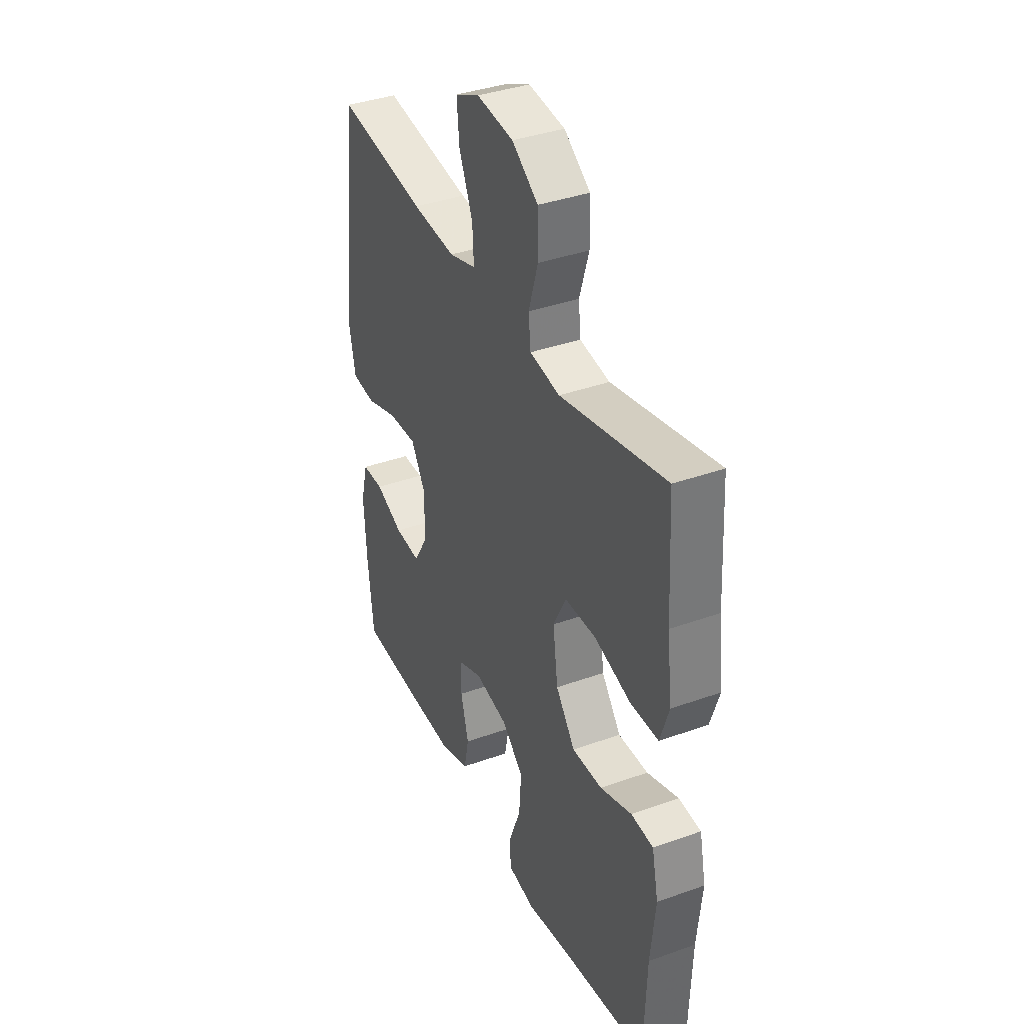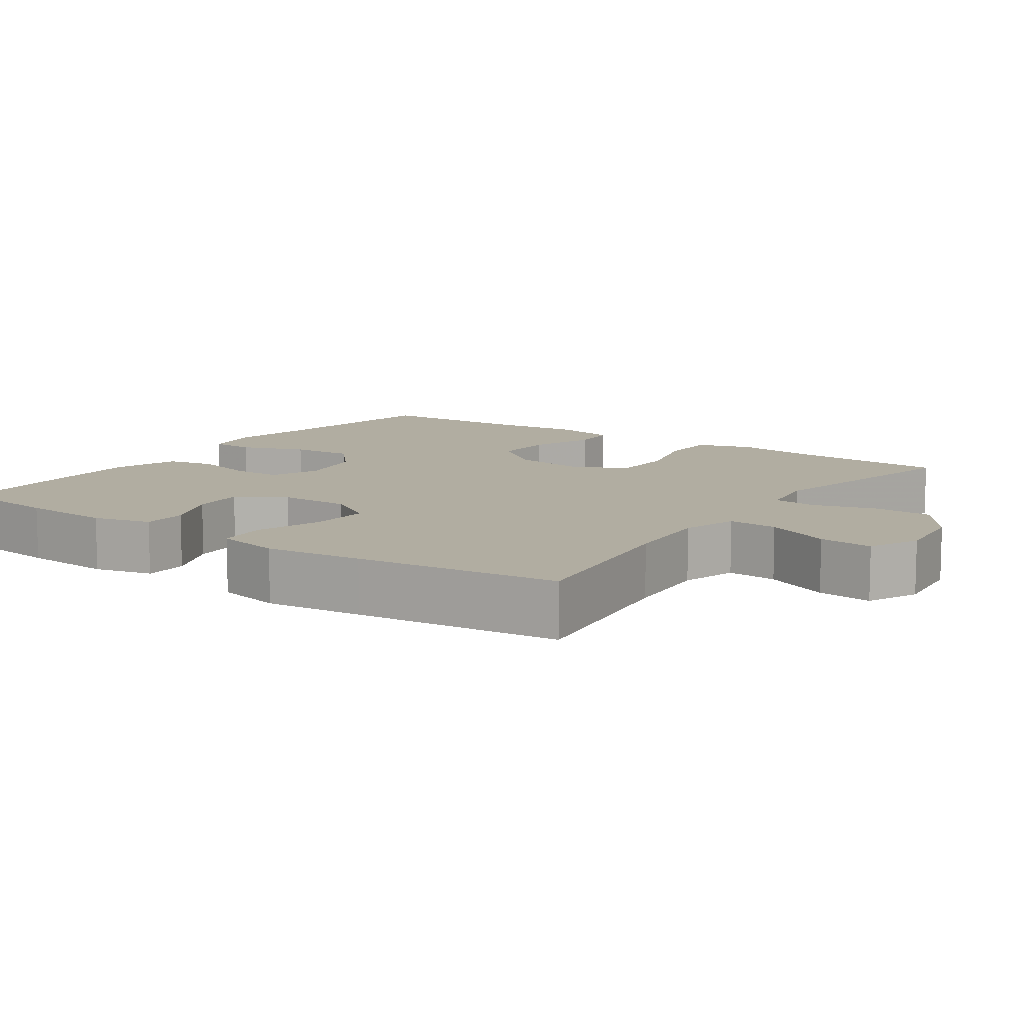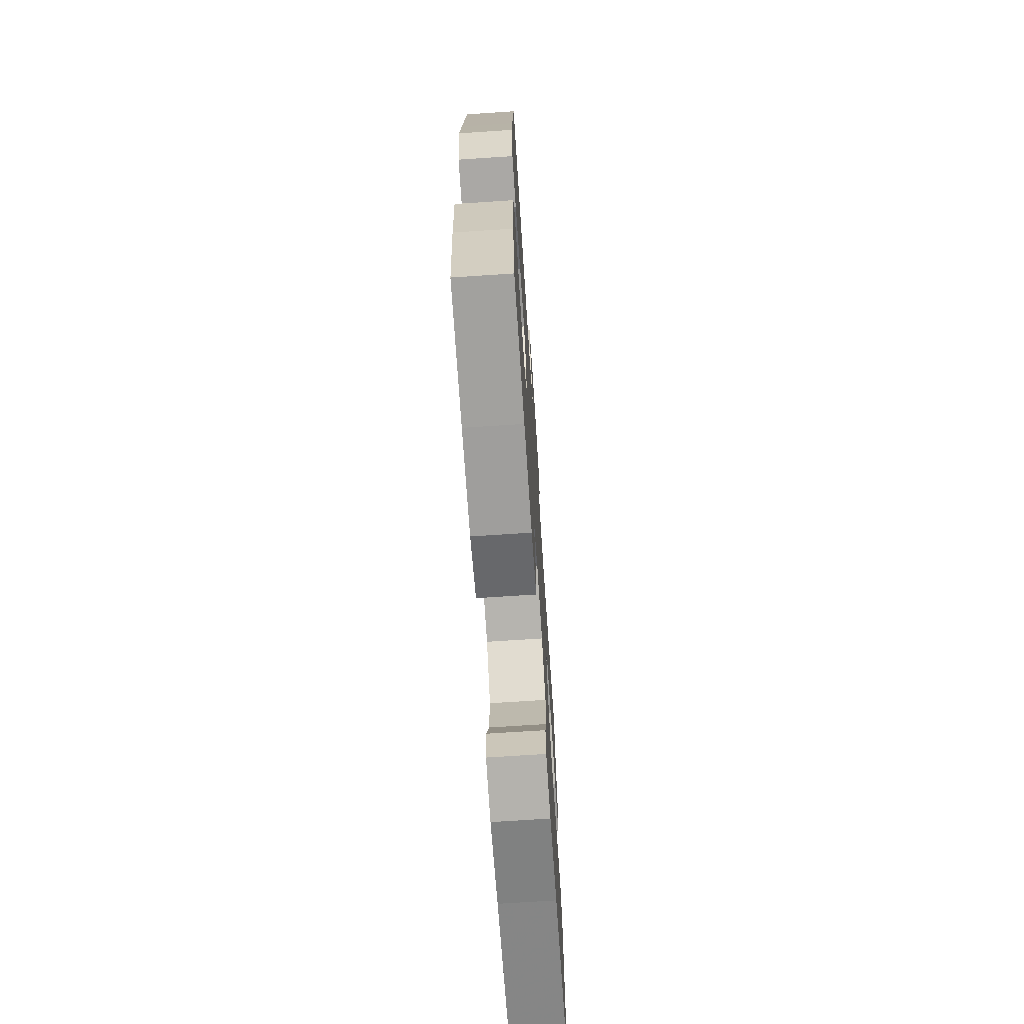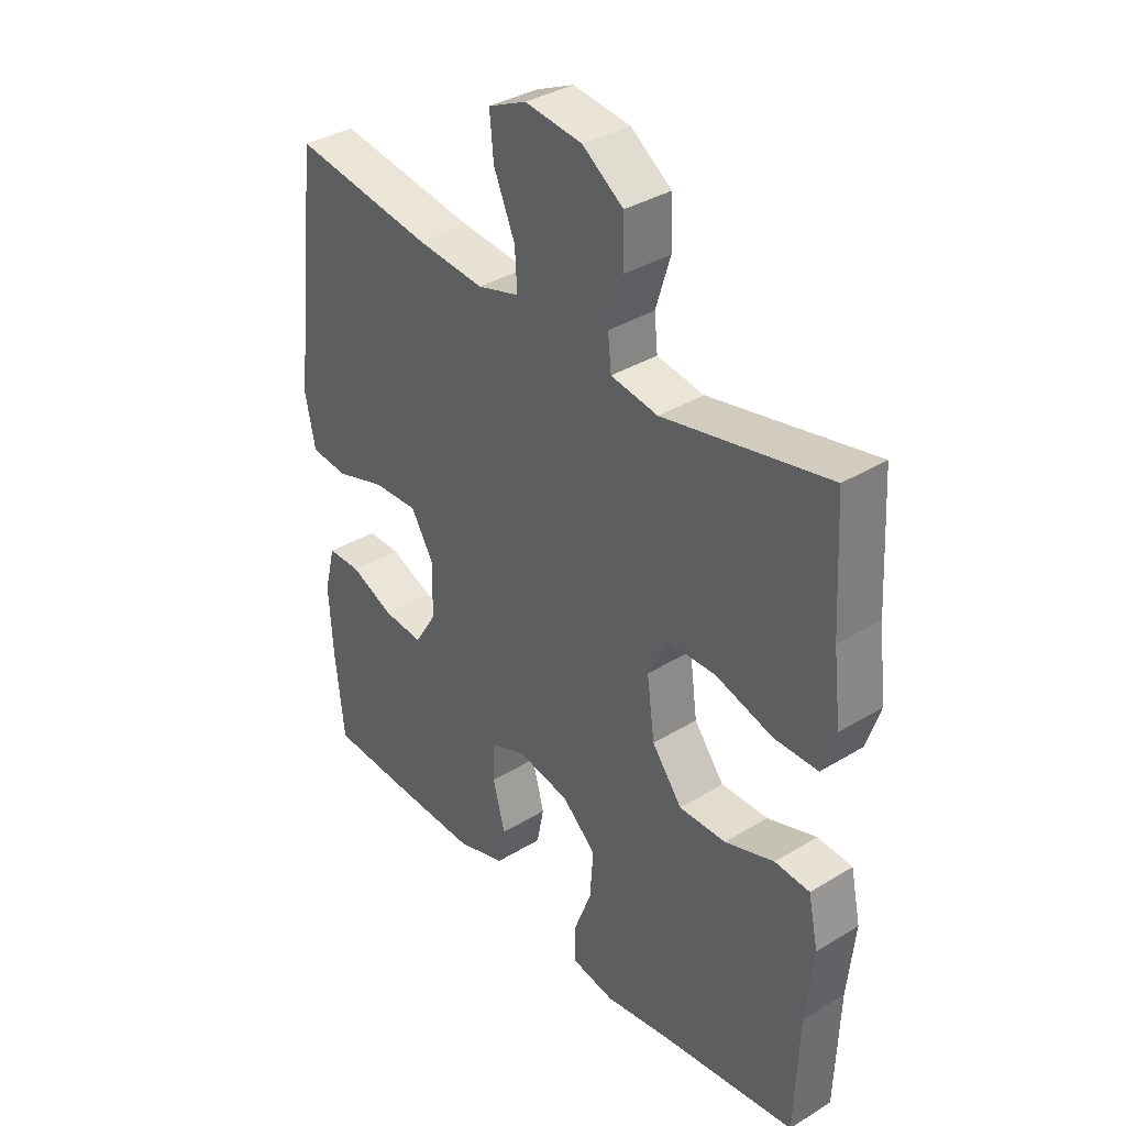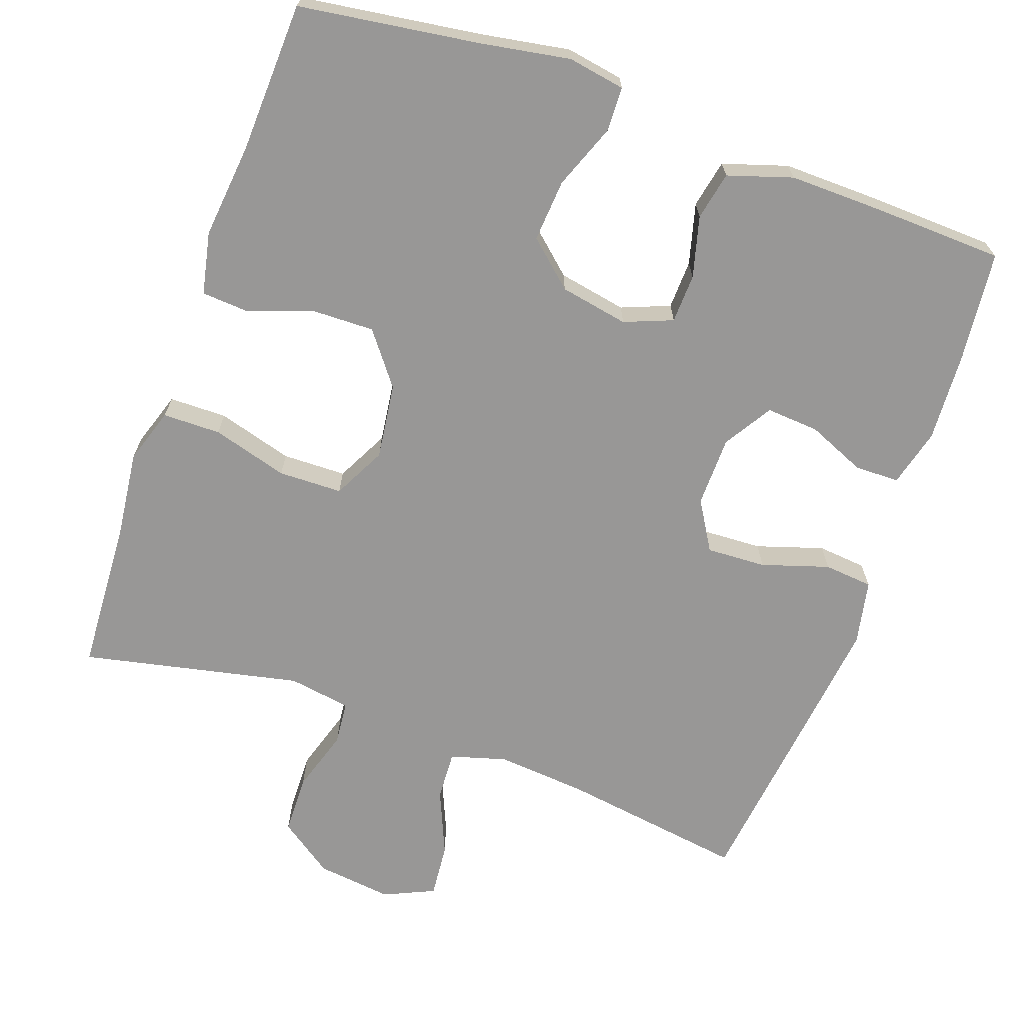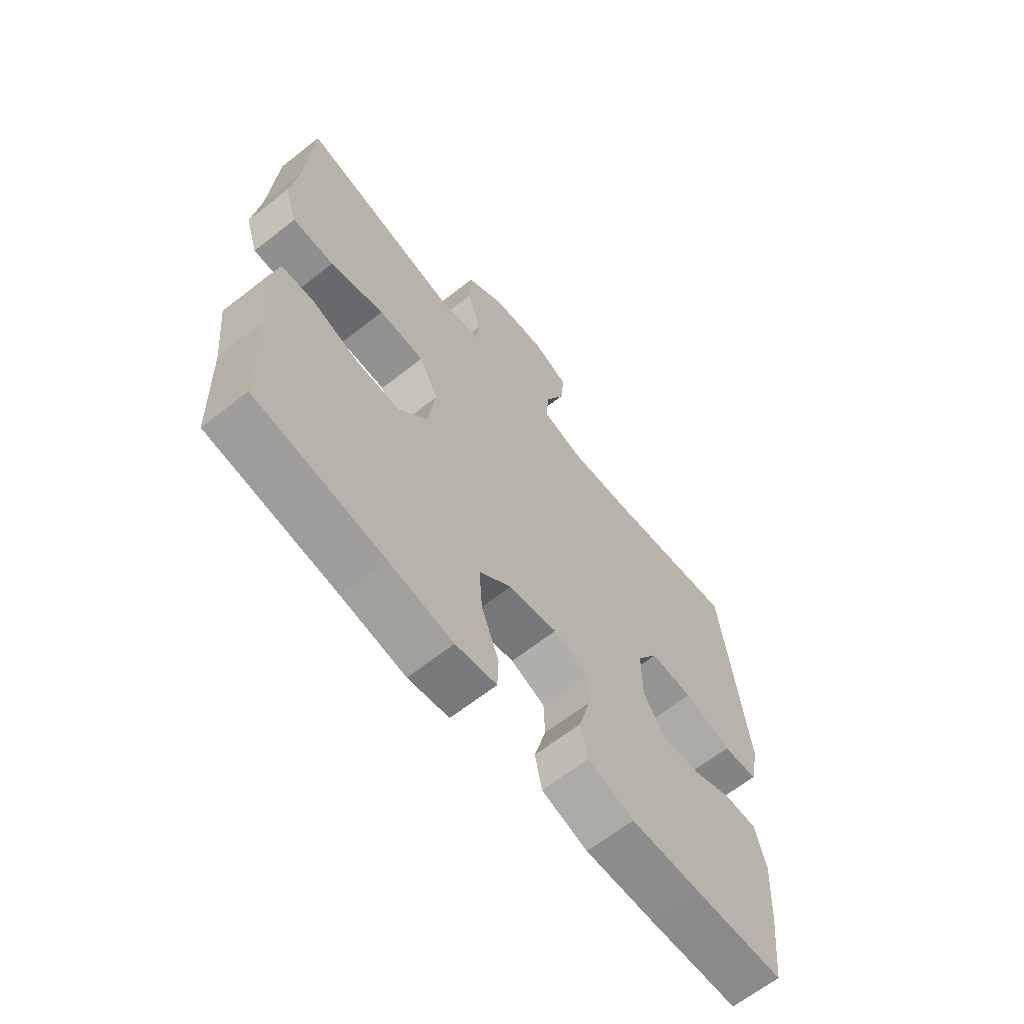
<metadata>
{"format":"obj","ext":"obj","renderer":"f3d","projection":"perspective","resolution":1024,"background":"white","views":[{"elev":37.7,"azim":65.4,"up":"+Z"},{"elev":10.4,"azim":-54.9,"up":"+Y"},{"elev":-70.1,"azim":-86.2,"up":"+Z"},{"elev":36.1,"azim":51.4,"up":"+Z"},{"elev":-68.3,"azim":160.3,"up":"+Y"},{"elev":-64.9,"azim":128.3,"up":"+Z"}]}
</metadata>
<code>
v -0.5 0.07 0.5
v -0.25 0.07 0.464
v -0.129 0.07 0.454
v -0.054 0.07 0.476
v -0.058 0.07 0.543
v -0.096 0.07 0.631
v -0.103 0.07 0.704
v -0.035 0.07 0.735
v 0.067 0.07 0.723
v 0.14 0.07 0.672
v 0.142 0.07 0.592
v 0.116 0.07 0.507
v 0.122 0.07 0.449
v 0.206 0.07 0.436
v 0.5 0.07 0.5
v 0.512 0.07 0.293
v 0.526 0.07 0.177
v 0.502 0.07 0.103
v 0.424 0.07 0.102
v 0.322 0.07 0.131
v 0.236 0.07 0.129
v 0.2 0.07 0.058
v 0.214 0.07 -0.044
v 0.268 0.07 -0.114
v 0.352 0.07 -0.112
v 0.44 0.07 -0.081
v 0.502 0.07 -0.085
v 0.52 0.07 -0.169
v 0.507 0.07 -0.297
v 0.5 0.07 -0.5
v 0.258 0.07 -0.535
v 0.138 0.07 -0.556
v 0.061 0.07 -0.543
v 0.059 0.07 -0.483
v 0.092 0.07 -0.396
v 0.098 0.07 -0.312
v 0.037 0.07 -0.258
v -0.055 0.07 -0.241
v -0.12 0.07 -0.267
v -0.122 0.07 -0.333
v -0.1 0.07 -0.415
v -0.113 0.07 -0.48
v -0.2 0.07 -0.508
v -0.329 0.07 -0.506
v -0.5 0.07 -0.5
v -0.516 0.07 -0.352
v -0.523 0.07 -0.231
v -0.503 0.07 -0.153
v -0.443 0.07 -0.152
v -0.365 0.07 -0.185
v -0.294 0.07 -0.19
v -0.254 0.07 -0.125
v -0.253 0.07 -0.03
v -0.293 0.07 0.036
v -0.373 0.07 0.032
v -0.463 0.07 0.003
v -0.529 0.07 0.009
v -0.547 0.07 0.096
v -0.532 0.07 0.227
v -0.5 0 0.5
v -0.25 0 0.464
v -0.129 0 0.454
v -0.054 0 0.476
v -0.058 0 0.543
v -0.096 0 0.631
v -0.103 0 0.704
v -0.035 0 0.735
v 0.067 0 0.723
v 0.14 0 0.672
v 0.142 0 0.592
v 0.116 0 0.507
v 0.122 0 0.449
v 0.206 0 0.436
v 0.5 0 0.5
v 0.512 0 0.293
v 0.526 0 0.177
v 0.502 0 0.103
v 0.424 0 0.102
v 0.322 0 0.131
v 0.236 0 0.129
v 0.2 0 0.058
v 0.214 0 -0.044
v 0.268 0 -0.114
v 0.352 0 -0.112
v 0.44 0 -0.081
v 0.502 0 -0.085
v 0.52 0 -0.169
v 0.507 0 -0.297
v 0.5 0 -0.5
v 0.258 0 -0.535
v 0.138 0 -0.556
v 0.061 0 -0.543
v 0.059 0 -0.483
v 0.092 0 -0.396
v 0.098 0 -0.312
v 0.037 0 -0.258
v -0.055 0 -0.241
v -0.12 0 -0.267
v -0.122 0 -0.333
v -0.1 0 -0.415
v -0.113 0 -0.48
v -0.2 0 -0.508
v -0.329 0 -0.506
v -0.5 0 -0.5
v -0.516 0 -0.352
v -0.523 0 -0.231
v -0.503 0 -0.153
v -0.443 0 -0.152
v -0.365 0 -0.185
v -0.294 0 -0.19
v -0.254 0 -0.125
v -0.253 0 -0.03
v -0.293 0 0.036
v -0.373 0 0.032
v -0.463 0 0.003
v -0.529 0 0.009
v -0.547 0 0.096
v -0.532 0 0.227
f 59 1 2
f 58 59 2
f 57 58 2
f 56 57 2
f 55 56 2
f 54 55 2 3
f 53 54 3 4
f 52 53 4
f 48 49 50
f 47 48 50
f 46 47 50
f 45 46 50
f 44 45 50
f 43 44 50
f 42 43 50
f 41 42 50
f 40 41 50
f 39 40 50 51
f 38 39 51 52
f 33 34 35
f 32 33 35
f 31 32 35
f 31 35 36
f 30 31 36
f 29 30 36
f 29 36 37
f 28 29 37
f 27 28 37
f 26 27 37
f 25 26 37
f 18 19 20
f 17 18 20
f 16 17 20
f 16 20 21
f 15 16 21
f 14 15 21
f 13 14 21 22
f 10 11 12
f 9 10 12
f 8 9 12
f 7 8 12
f 6 7 12
f 5 6 12
f 4 5 12 13
f 13 22 23
f 4 13 23
f 52 4 23
f 24 25 37 38
f 23 24 38 52
f 61 60 118
f 61 118 117
f 61 117 116
f 61 116 115
f 61 115 114
f 62 61 114 113
f 63 62 113 112
f 63 112 111
f 109 108 107
f 109 107 106
f 109 106 105
f 109 105 104
f 109 104 103
f 109 103 102
f 109 102 101
f 109 101 100
f 109 100 99
f 110 109 99 98
f 111 110 98 97
f 94 93 92
f 94 92 91
f 94 91 90
f 95 94 90
f 95 90 89
f 95 89 88
f 96 95 88
f 96 88 87
f 96 87 86
f 96 86 85
f 96 85 84
f 79 78 77
f 79 77 76
f 79 76 75
f 80 79 75
f 80 75 74
f 80 74 73
f 81 80 73 72
f 71 70 69
f 71 69 68
f 71 68 67
f 71 67 66
f 71 66 65
f 71 65 64
f 72 71 64 63
f 82 81 72
f 82 72 63
f 82 63 111
f 97 96 84 83
f 111 97 83 82
f 1 60 61 2
f 2 61 62 3
f 3 62 63 4
f 4 63 64 5
f 5 64 65 6
f 6 65 66 7
f 7 66 67 8
f 8 67 68 9
f 9 68 69 10
f 10 69 70 11
f 11 70 71 12
f 12 71 72 13
f 13 72 73 14
f 14 73 74 15
f 15 74 75 16
f 16 75 76 17
f 17 76 77 18
f 18 77 78 19
f 19 78 79 20
f 20 79 80 21
f 21 80 81 22
f 22 81 82 23
f 23 82 83 24
f 24 83 84 25
f 25 84 85 26
f 26 85 86 27
f 27 86 87 28
f 28 87 88 29
f 29 88 89 30
f 30 89 90 31
f 31 90 91 32
f 32 91 92 33
f 33 92 93 34
f 34 93 94 35
f 35 94 95 36
f 36 95 96 37
f 37 96 97 38
f 38 97 98 39
f 39 98 99 40
f 40 99 100 41
f 41 100 101 42
f 42 101 102 43
f 43 102 103 44
f 44 103 104 45
f 45 104 105 46
f 46 105 106 47
f 47 106 107 48
f 48 107 108 49
f 49 108 109 50
f 50 109 110 51
f 51 110 111 52
f 52 111 112 53
f 53 112 113 54
f 54 113 114 55
f 55 114 115 56
f 56 115 116 57
f 57 116 117 58
f 58 117 118 59
f 59 118 60 1

</code>
